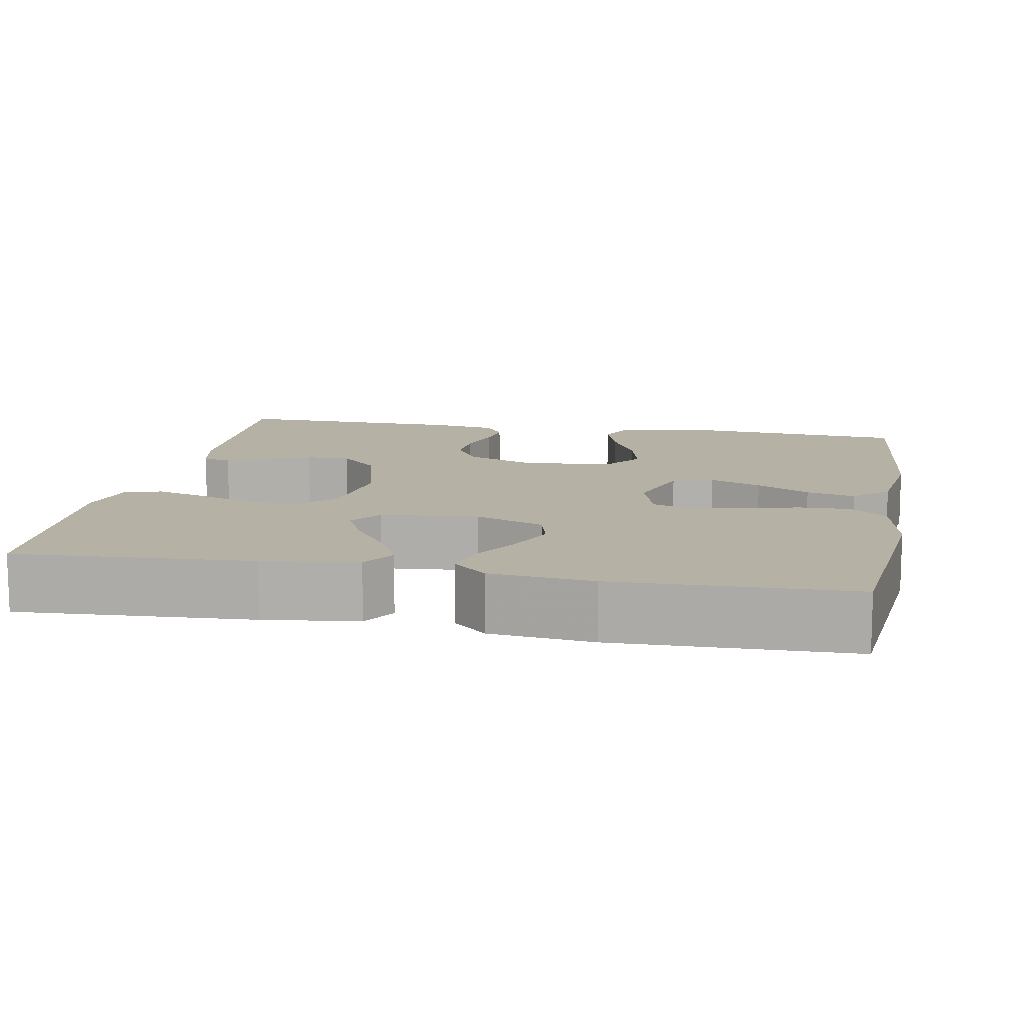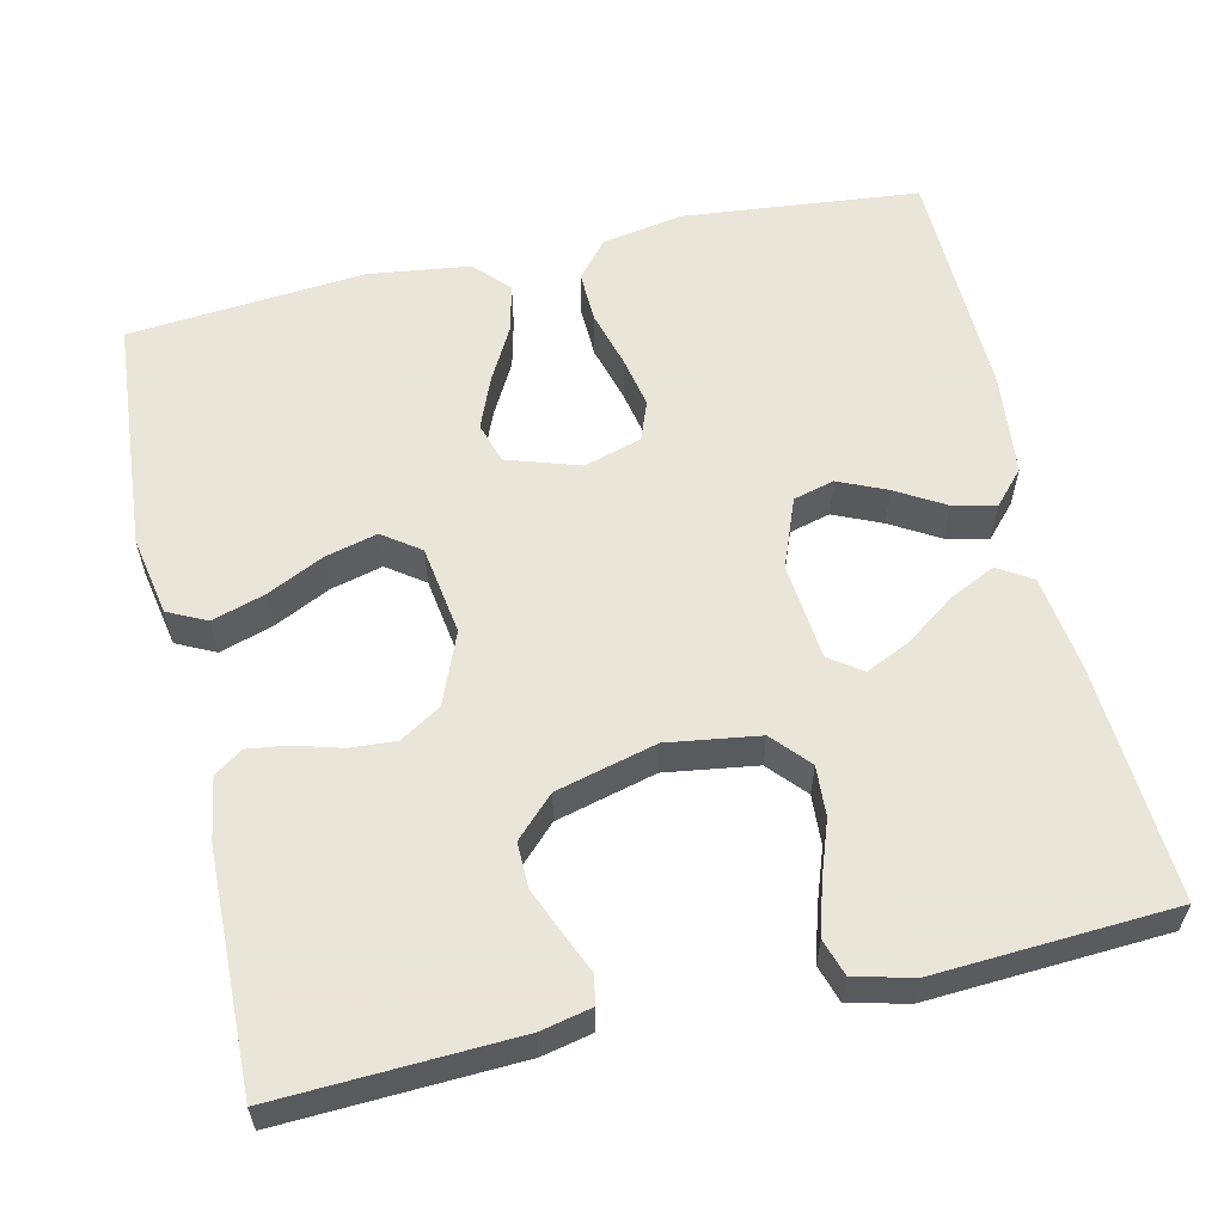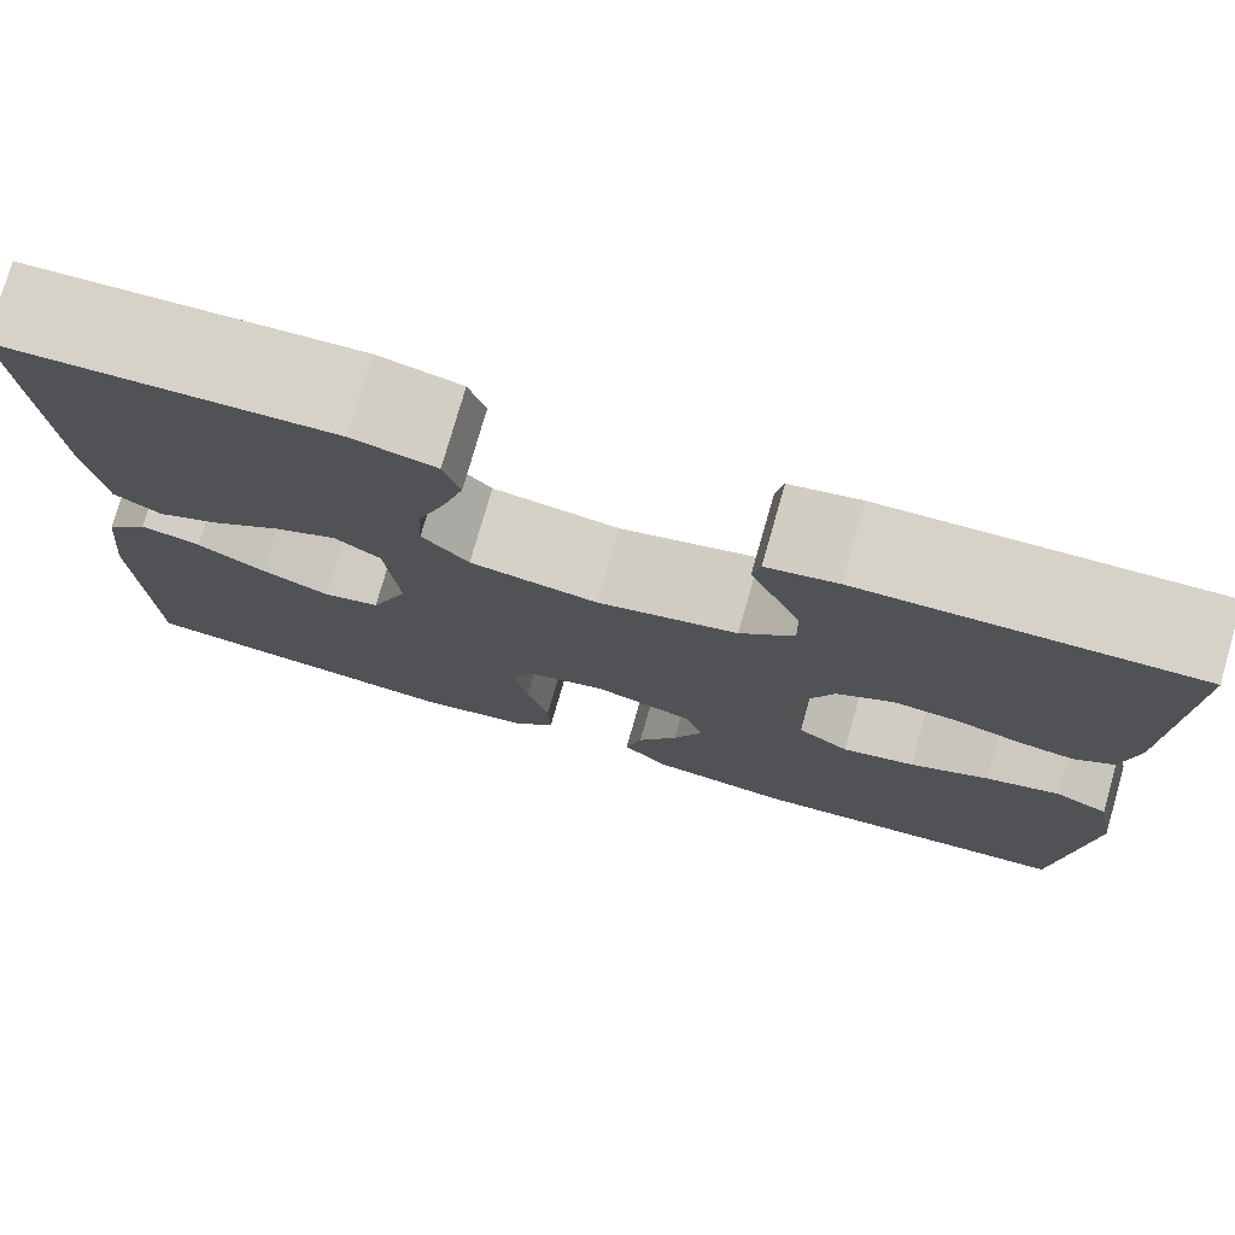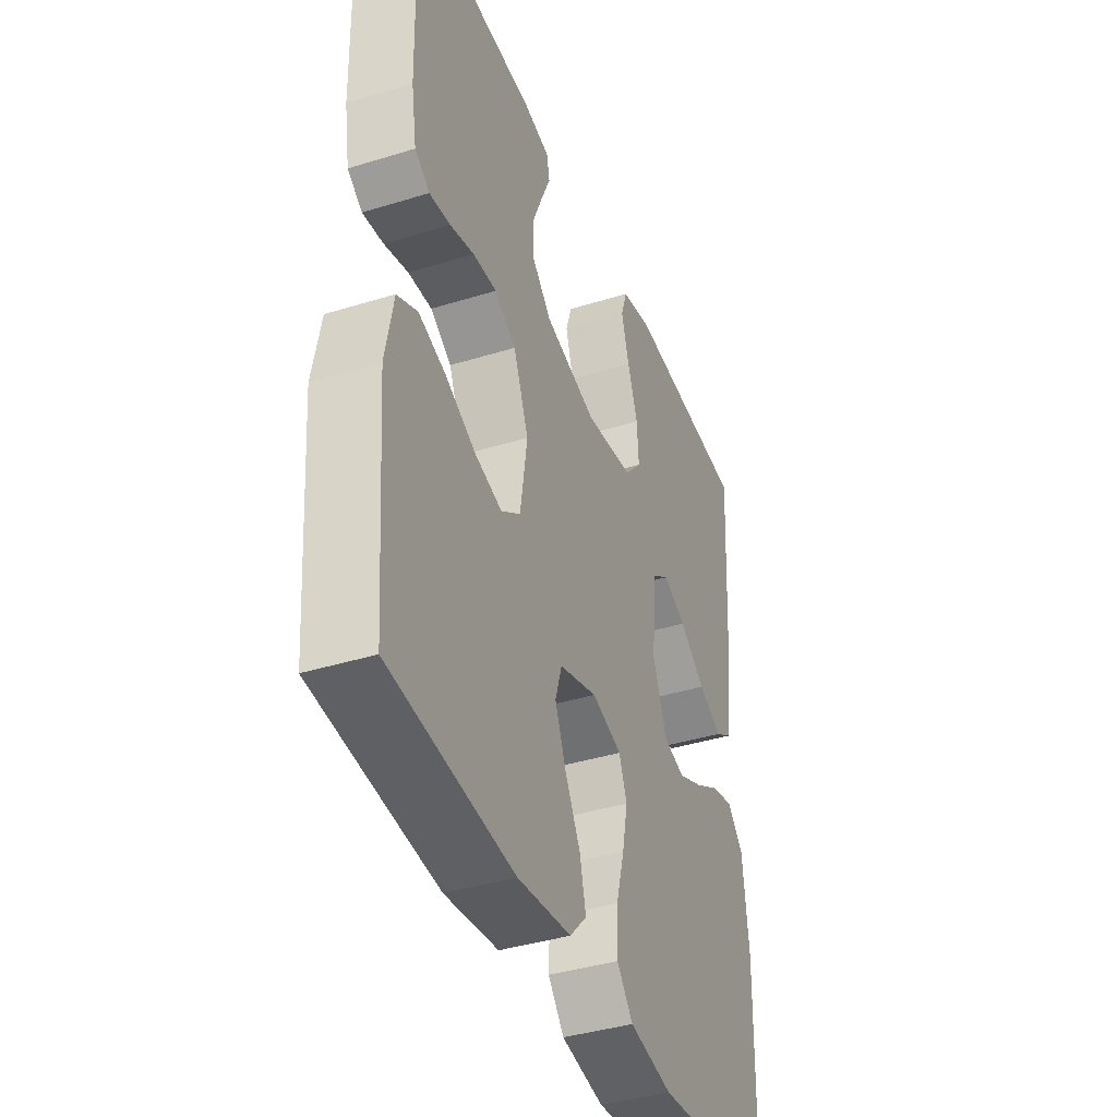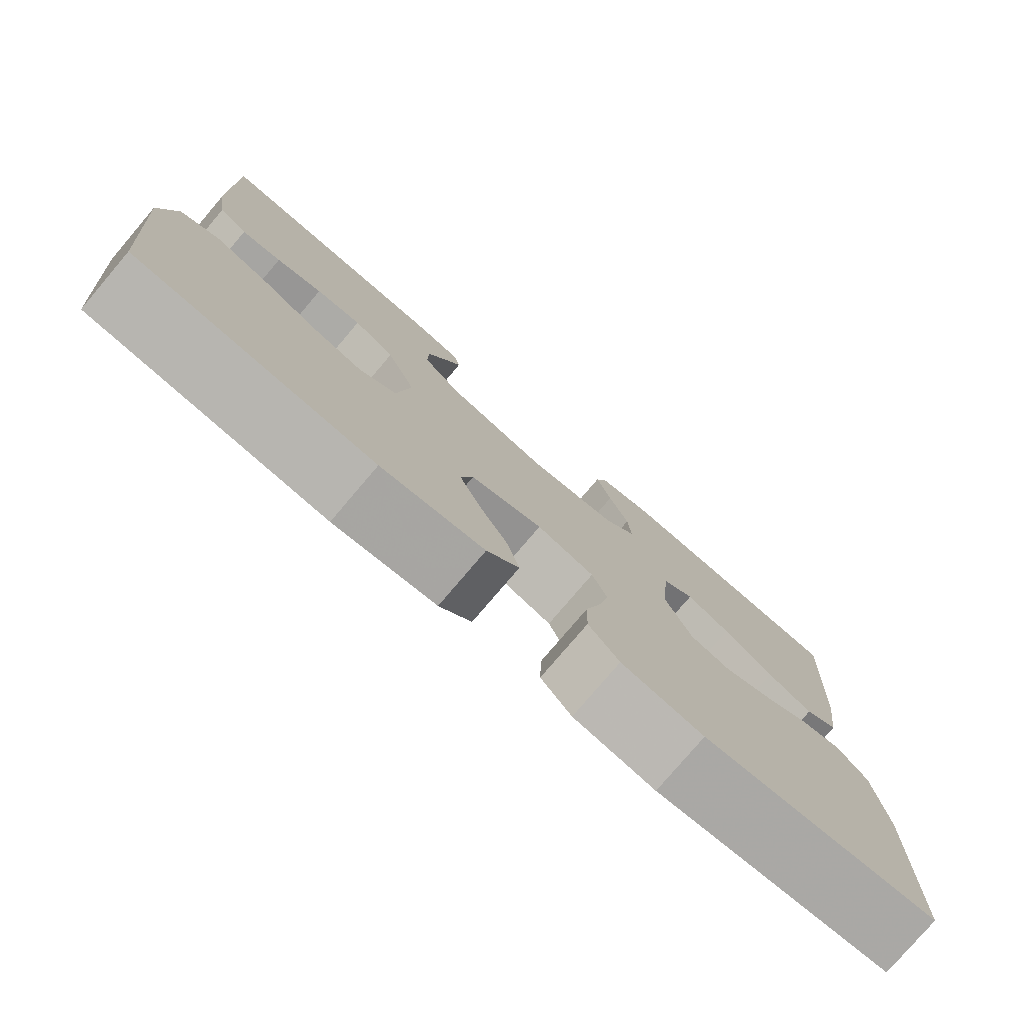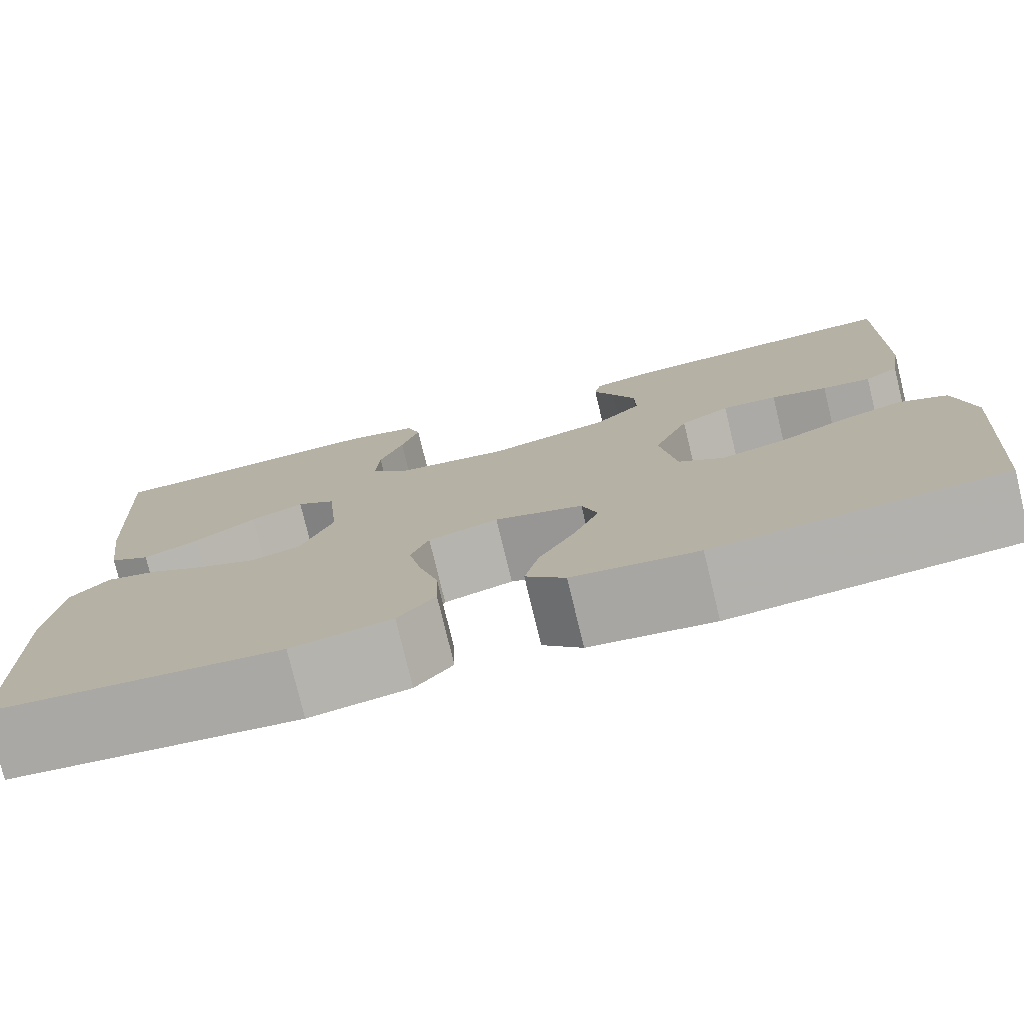
<metadata>
{"format":"obj","ext":"obj","renderer":"f3d","projection":"perspective","resolution":1024,"background":"white","views":[{"elev":11.8,"azim":100.6,"up":"+Y"},{"elev":58.6,"azim":-12.9,"up":"+Y"},{"elev":77.1,"azim":-164.0,"up":"+Z"},{"elev":-39.9,"azim":-69.1,"up":"+Z"},{"elev":-78.4,"azim":-40.4,"up":"+Z"},{"elev":-77.5,"azim":-166.4,"up":"+Z"}]}
</metadata>
<code>
v 0.5 0.07 0.5
v 0.482 0.07 0.2
v 0.466 0.07 0.08
v 0.423 0.07 0.053
v 0.365 0.07 0.081
v 0.301 0.07 0.127
v 0.245 0.07 0.153
v 0.204 0.07 0.124
v 0.192 0.07 0
v 0.226 0.07 -0.088
v 0.278 0.07 -0.102
v 0.339 0.07 -0.075
v 0.4 0.07 -0.039
v 0.454 0.07 -0.026
v 0.493 0.07 -0.069
v 0.507 0.07 -0.2
v 0.5 0.07 -0.5
v 0.2 0.07 -0.53
v 0.096 0.07 -0.511
v 0.057 0.07 -0.464
v 0.059 0.07 -0.398
v 0.079 0.07 -0.326
v 0.092 0.07 -0.26
v 0.073 0.07 -0.21
v 0 0.07 -0.188
v -0.092 0.07 -0.218
v -0.108 0.07 -0.27
v -0.081 0.07 -0.336
v -0.044 0.07 -0.404
v -0.029 0.07 -0.466
v -0.07 0.07 -0.51
v -0.2 0.07 -0.527
v -0.5 0.07 -0.5
v -0.524 0.07 -0.2
v -0.505 0.07 -0.099
v -0.456 0.07 -0.075
v -0.389 0.07 -0.096
v -0.317 0.07 -0.131
v -0.251 0.07 -0.148
v -0.204 0.07 -0.114
v -0.187 0.07 0
v -0.224 0.07 0.091
v -0.276 0.07 0.123
v -0.334 0.07 0.119
v -0.393 0.07 0.102
v -0.444 0.07 0.095
v -0.48 0.07 0.12
v -0.493 0.07 0.2
v -0.5 0.07 0.5
v -0.2 0.07 0.487
v -0.136 0.07 0.473
v -0.129 0.07 0.437
v -0.151 0.07 0.386
v -0.175 0.07 0.328
v -0.176 0.07 0.271
v -0.127 0.07 0.222
v 0 0.07 0.189
v 0.116 0.07 0.206
v 0.158 0.07 0.253
v 0.154 0.07 0.317
v 0.129 0.07 0.387
v 0.11 0.07 0.452
v 0.125 0.07 0.499
v 0.2 0.07 0.517
v 0.5 0 0.5
v 0.482 0 0.2
v 0.466 0 0.08
v 0.423 0 0.053
v 0.365 0 0.081
v 0.301 0 0.127
v 0.245 0 0.153
v 0.204 0 0.124
v 0.192 0 0
v 0.226 0 -0.088
v 0.278 0 -0.102
v 0.339 0 -0.075
v 0.4 0 -0.039
v 0.454 0 -0.026
v 0.493 0 -0.069
v 0.507 0 -0.2
v 0.5 0 -0.5
v 0.2 0 -0.53
v 0.096 0 -0.511
v 0.057 0 -0.464
v 0.059 0 -0.398
v 0.079 0 -0.326
v 0.092 0 -0.26
v 0.073 0 -0.21
v 0 0 -0.188
v -0.092 0 -0.218
v -0.108 0 -0.27
v -0.081 0 -0.336
v -0.044 0 -0.404
v -0.029 0 -0.466
v -0.07 0 -0.51
v -0.2 0 -0.527
v -0.5 0 -0.5
v -0.524 0 -0.2
v -0.505 0 -0.099
v -0.456 0 -0.075
v -0.389 0 -0.096
v -0.317 0 -0.131
v -0.251 0 -0.148
v -0.204 0 -0.114
v -0.187 0 0
v -0.224 0 0.091
v -0.276 0 0.123
v -0.334 0 0.119
v -0.393 0 0.102
v -0.444 0 0.095
v -0.48 0 0.12
v -0.493 0 0.2
v -0.5 0 0.5
v -0.2 0 0.487
v -0.136 0 0.473
v -0.129 0 0.437
v -0.151 0 0.386
v -0.175 0 0.328
v -0.176 0 0.271
v -0.127 0 0.222
v 0 0 0.189
v 0.116 0 0.206
v 0.158 0 0.253
v 0.154 0 0.317
v 0.129 0 0.387
v 0.11 0 0.452
v 0.125 0 0.499
v 0.2 0 0.517
f 60 61 62 63
f 60 63 64 1
f 50 51 52 53
f 50 53 54
f 49 50 54 55
f 44 45 46 47
f 43 44 47 48
f 35 36 37 38
f 35 38 39
f 34 35 39
f 33 34 39
f 32 33 39 40
f 28 29 30 31
f 27 28 31 32
f 26 27 32 40
f 19 20 21 22
f 19 22 23
f 18 19 23
f 17 18 23 24
f 15 16 17 24
f 12 13 14 15
f 11 12 15 24
f 3 4 5 6
f 3 6 7
f 2 3 7
f 59 60 1 2
f 58 59 2 7
f 57 58 7 8
f 56 57 8 9
f 48 49 55 56
f 43 48 56 9
f 42 43 9 10
f 41 42 10
f 25 26 40 41
f 24 25 41
f 10 11 24 41
f 127 126 125 124
f 65 128 127 124
f 117 116 115 114
f 118 117 114
f 119 118 114 113
f 111 110 109 108
f 112 111 108 107
f 102 101 100 99
f 103 102 99
f 103 99 98
f 103 98 97
f 104 103 97 96
f 95 94 93 92
f 96 95 92 91
f 104 96 91 90
f 86 85 84 83
f 87 86 83
f 87 83 82
f 88 87 82 81
f 88 81 80 79
f 79 78 77 76
f 88 79 76 75
f 70 69 68 67
f 71 70 67
f 71 67 66
f 66 65 124 123
f 71 66 123 122
f 72 71 122 121
f 73 72 121 120
f 120 119 113 112
f 73 120 112 107
f 74 73 107 106
f 74 106 105
f 105 104 90 89
f 105 89 88
f 105 88 75 74
f 1 65 66 2
f 2 66 67 3
f 3 67 68 4
f 4 68 69 5
f 5 69 70 6
f 6 70 71 7
f 7 71 72 8
f 8 72 73 9
f 9 73 74 10
f 10 74 75 11
f 11 75 76 12
f 12 76 77 13
f 13 77 78 14
f 14 78 79 15
f 15 79 80 16
f 16 80 81 17
f 17 81 82 18
f 18 82 83 19
f 19 83 84 20
f 20 84 85 21
f 21 85 86 22
f 22 86 87 23
f 23 87 88 24
f 24 88 89 25
f 25 89 90 26
f 26 90 91 27
f 27 91 92 28
f 28 92 93 29
f 29 93 94 30
f 30 94 95 31
f 31 95 96 32
f 32 96 97 33
f 33 97 98 34
f 34 98 99 35
f 35 99 100 36
f 36 100 101 37
f 37 101 102 38
f 38 102 103 39
f 39 103 104 40
f 40 104 105 41
f 41 105 106 42
f 42 106 107 43
f 43 107 108 44
f 44 108 109 45
f 45 109 110 46
f 46 110 111 47
f 47 111 112 48
f 48 112 113 49
f 49 113 114 50
f 50 114 115 51
f 51 115 116 52
f 52 116 117 53
f 53 117 118 54
f 54 118 119 55
f 55 119 120 56
f 56 120 121 57
f 57 121 122 58
f 58 122 123 59
f 59 123 124 60
f 60 124 125 61
f 61 125 126 62
f 62 126 127 63
f 63 127 128 64
f 64 128 65 1

</code>
